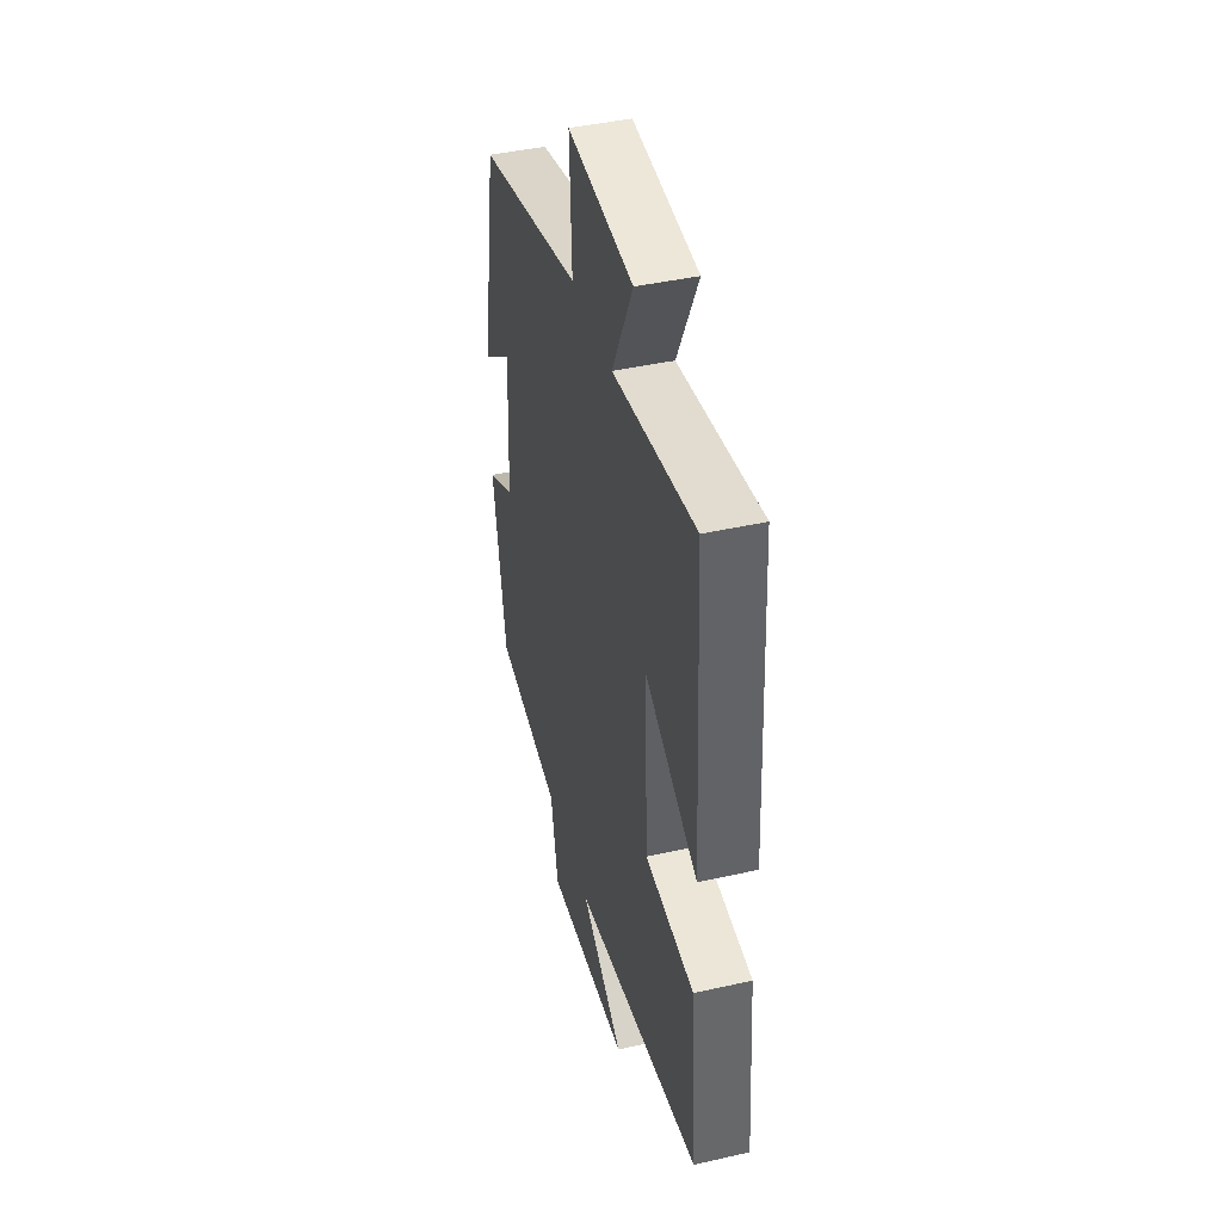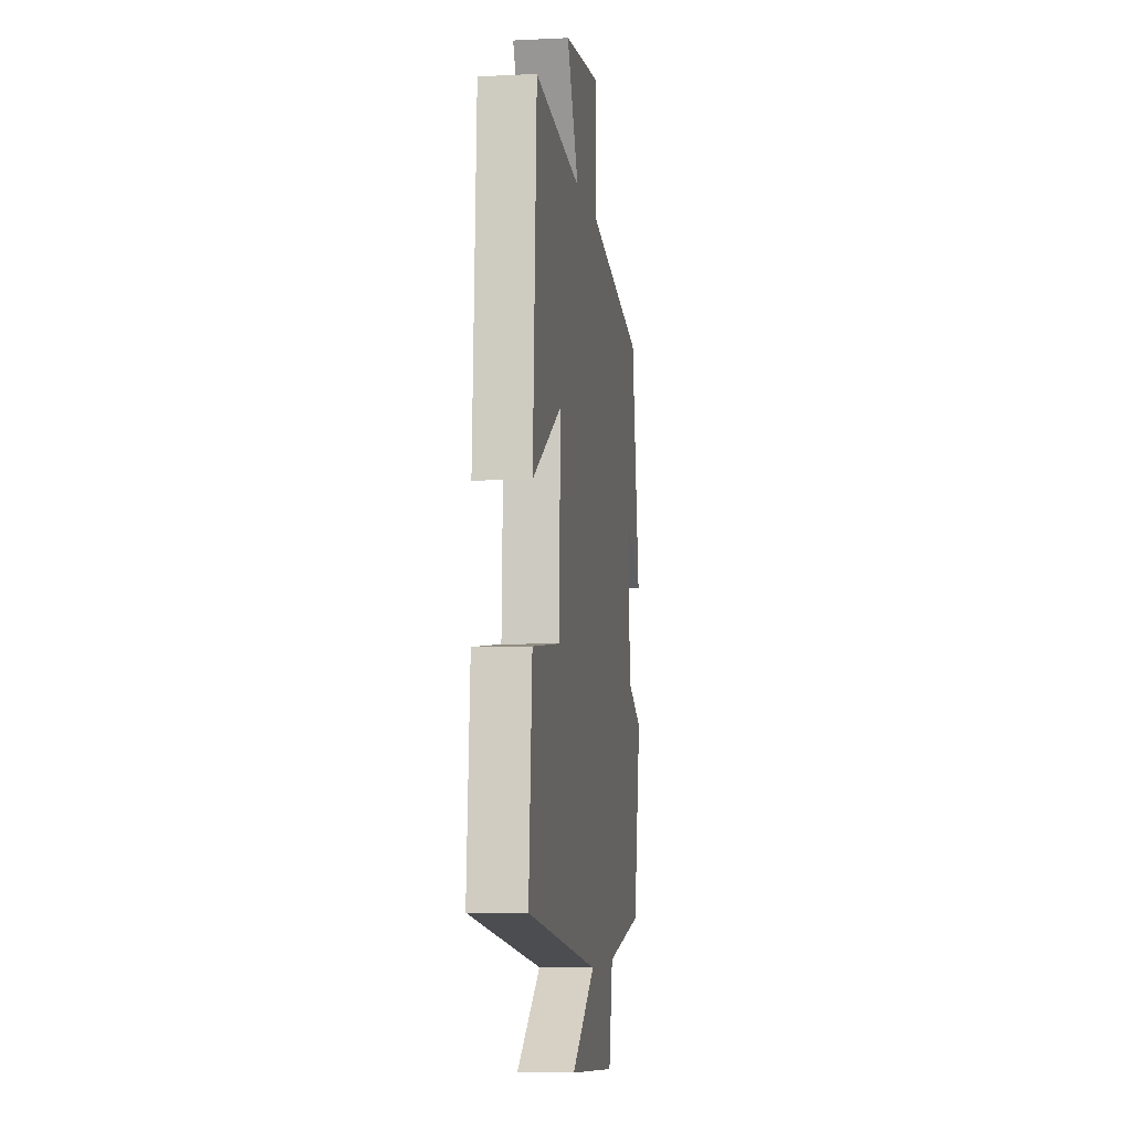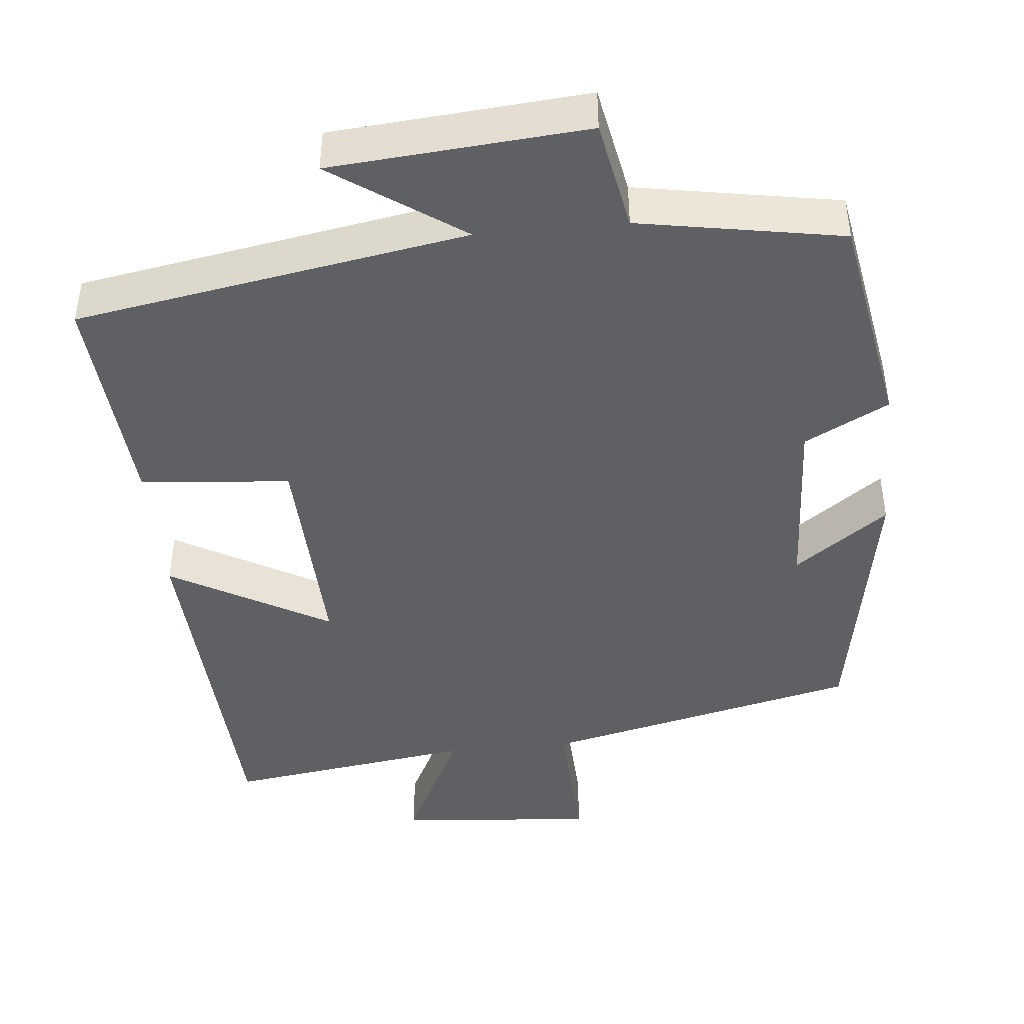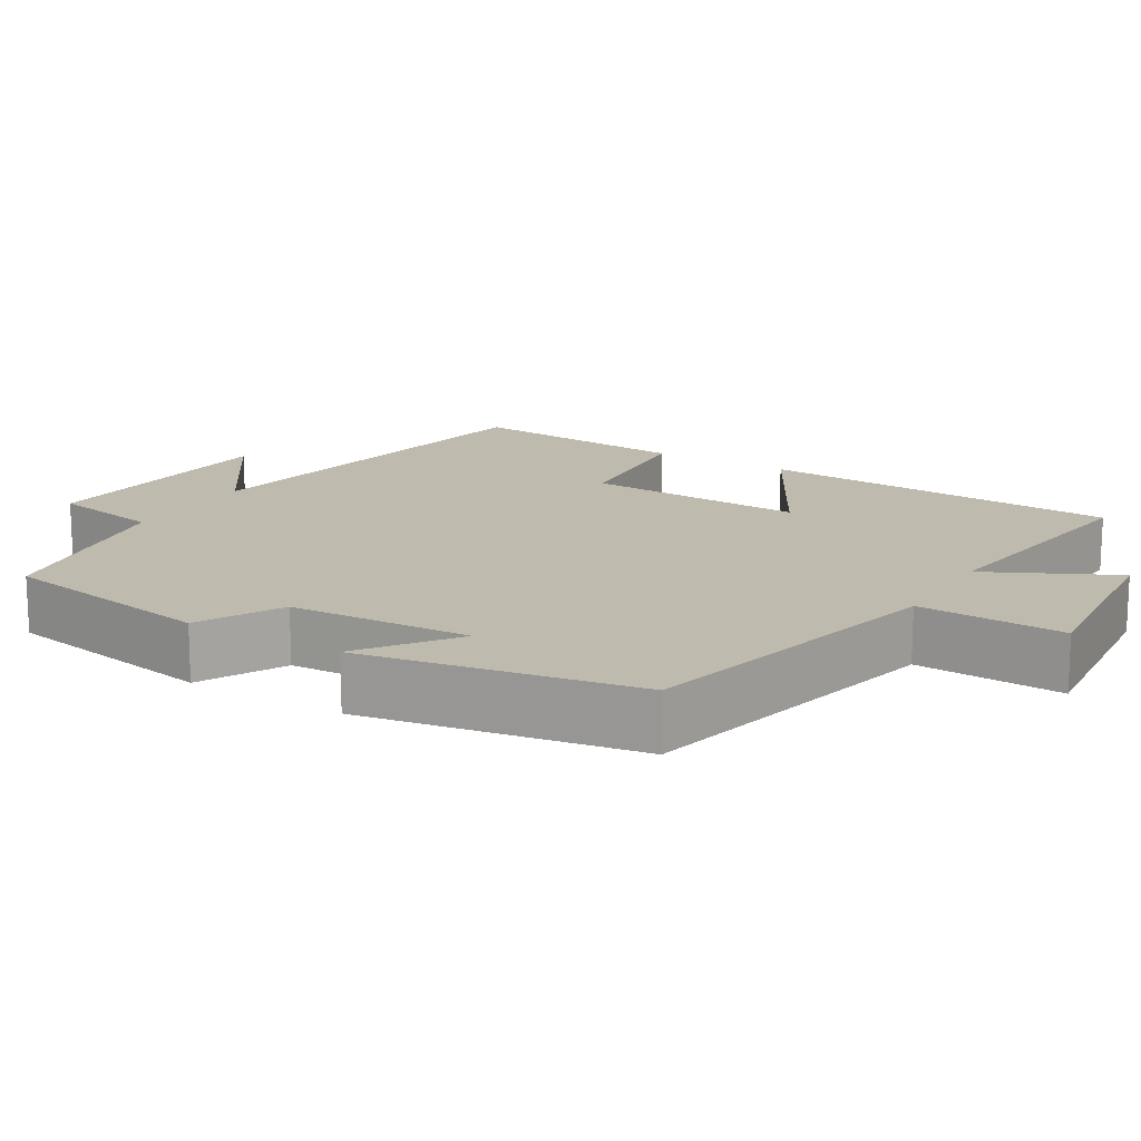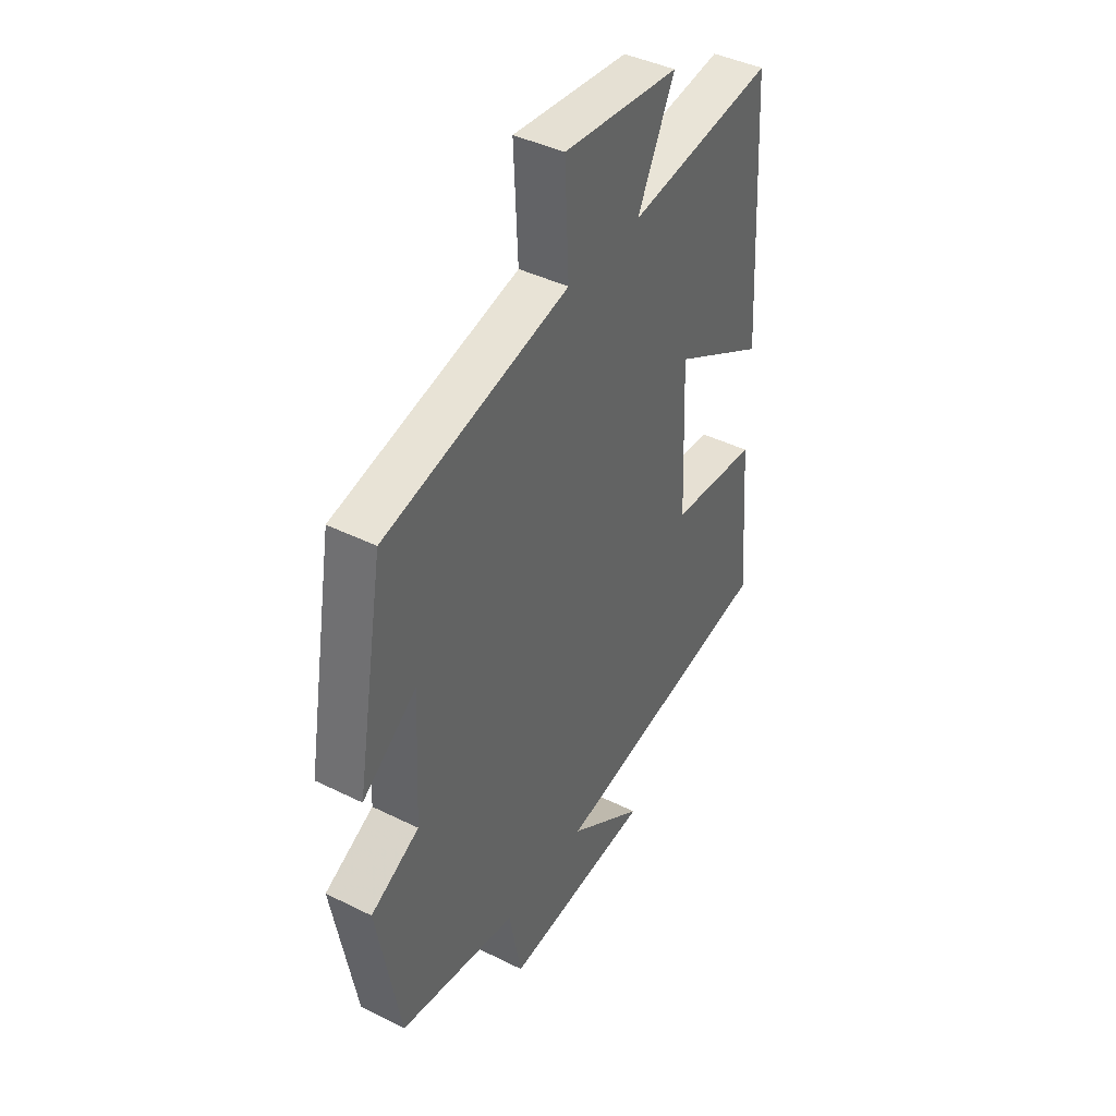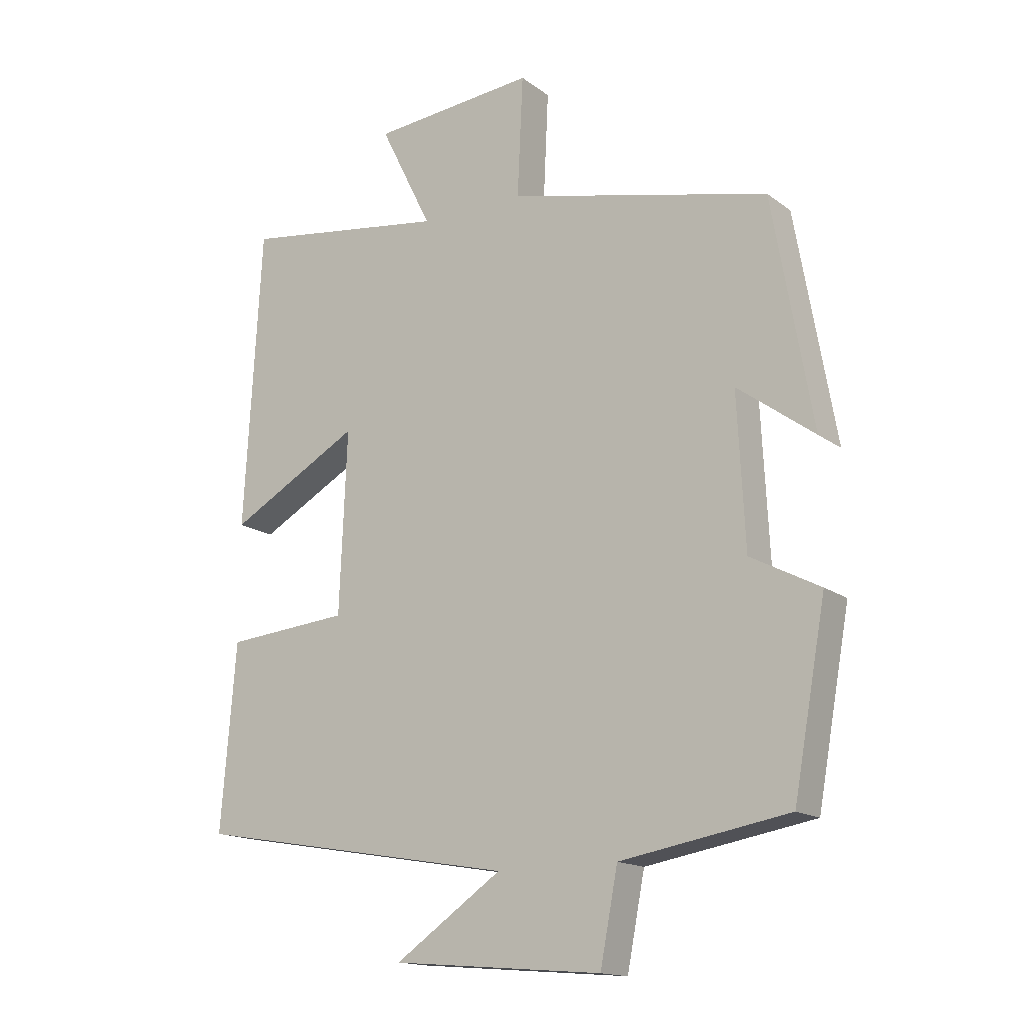
<metadata>
{"format":"obj","ext":"obj","renderer":"f3d","projection":"perspective","resolution":1024,"background":"white","views":[{"elev":42.9,"azim":75.0,"up":"+Z"},{"elev":-5.9,"azim":98.5,"up":"+Z"},{"elev":-44.1,"azim":-174.6,"up":"+Y"},{"elev":15.7,"azim":-59.1,"up":"+Y"},{"elev":41.8,"azim":-59.1,"up":"+Z"},{"elev":-15.7,"azim":-146.0,"up":"+Z"}]}
</metadata>
<code>
v 0.473 0.07 0.547
v 0.5 0.07 0.071
v 0.291 0.07 0.188
v 0.303 0.07 -0.1
v 0.5 0.07 -0.117
v 0.524 0.07 -0.411
v 0.011 0.07 -0.5
v 0.181 0.07 -0.617
v -0.153 0.07 -0.645
v -0.181 0.07 -0.5
v -0.448 0.07 -0.454
v -0.5 0.07 -0.167
v -0.39 0.07 -0.109
v -0.378 0.07 0.131
v -0.5 0.07 0.041
v -0.437 0.07 0.402
v -0.022 0.07 0.5
v -0.031 0.07 0.692
v 0.229 0.07 0.668
v 0.146 0.07 0.5
v 0.473 0 0.547
v 0.5 0 0.071
v 0.291 0 0.188
v 0.303 0 -0.1
v 0.5 0 -0.117
v 0.524 0 -0.411
v 0.011 0 -0.5
v 0.181 0 -0.617
v -0.153 0 -0.645
v -0.181 0 -0.5
v -0.448 0 -0.454
v -0.5 0 -0.167
v -0.39 0 -0.109
v -0.378 0 0.131
v -0.5 0 0.041
v -0.437 0 0.402
v -0.022 0 0.5
v -0.031 0 0.692
v 0.229 0 0.668
v 0.146 0 0.5
f 17 18 19 20
f 16 17 20
f 14 15 16
f 14 16 20 1
f 10 11 12 13
f 10 13 14 1
f 7 8 9 10
f 4 5 6 7
f 3 4 7 10
f 1 2 3
f 1 3 10
f 40 39 38 37
f 40 37 36
f 36 35 34
f 21 40 36 34
f 33 32 31 30
f 21 34 33 30
f 30 29 28 27
f 27 26 25 24
f 30 27 24 23
f 23 22 21
f 30 23 21
f 1 21 22 2
f 2 22 23 3
f 3 23 24 4
f 4 24 25 5
f 5 25 26 6
f 6 26 27 7
f 7 27 28 8
f 8 28 29 9
f 9 29 30 10
f 10 30 31 11
f 11 31 32 12
f 12 32 33 13
f 13 33 34 14
f 14 34 35 15
f 15 35 36 16
f 16 36 37 17
f 17 37 38 18
f 18 38 39 19
f 19 39 40 20
f 20 40 21 1

</code>
